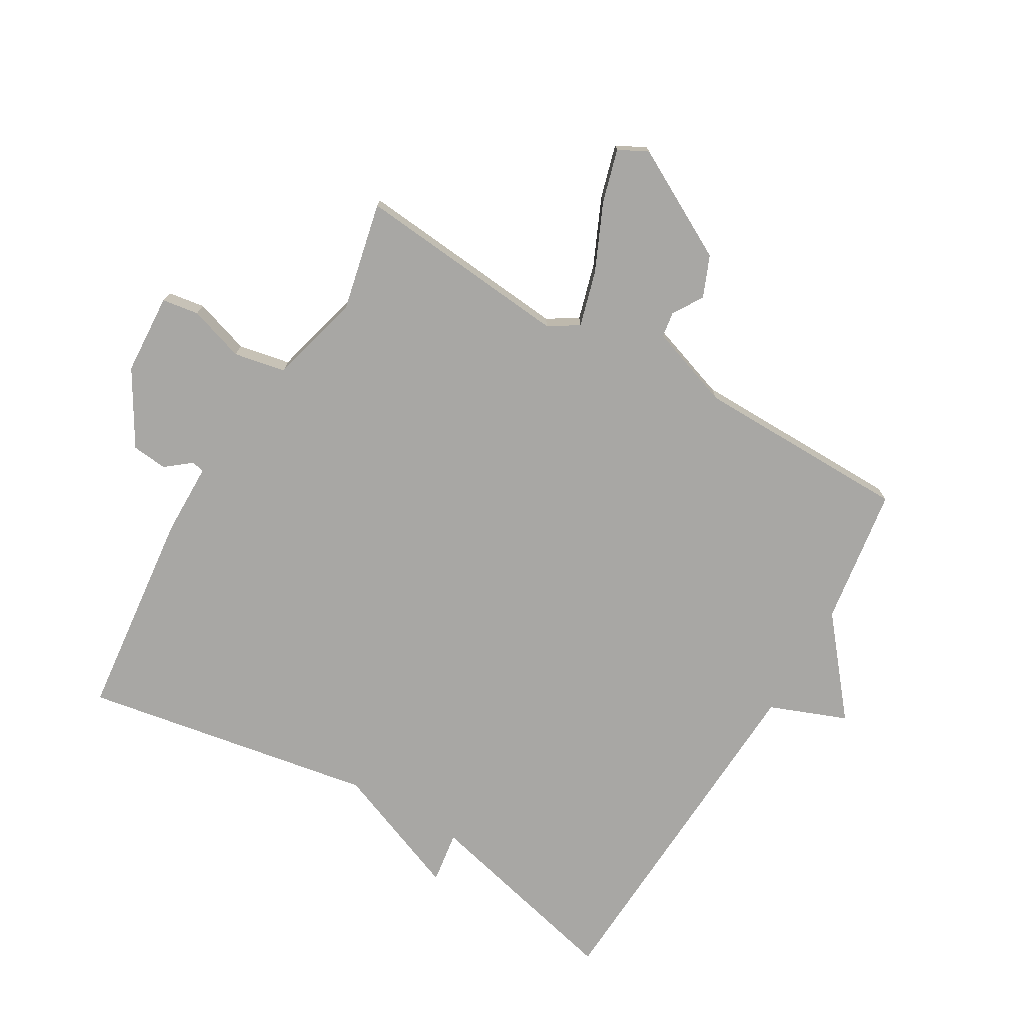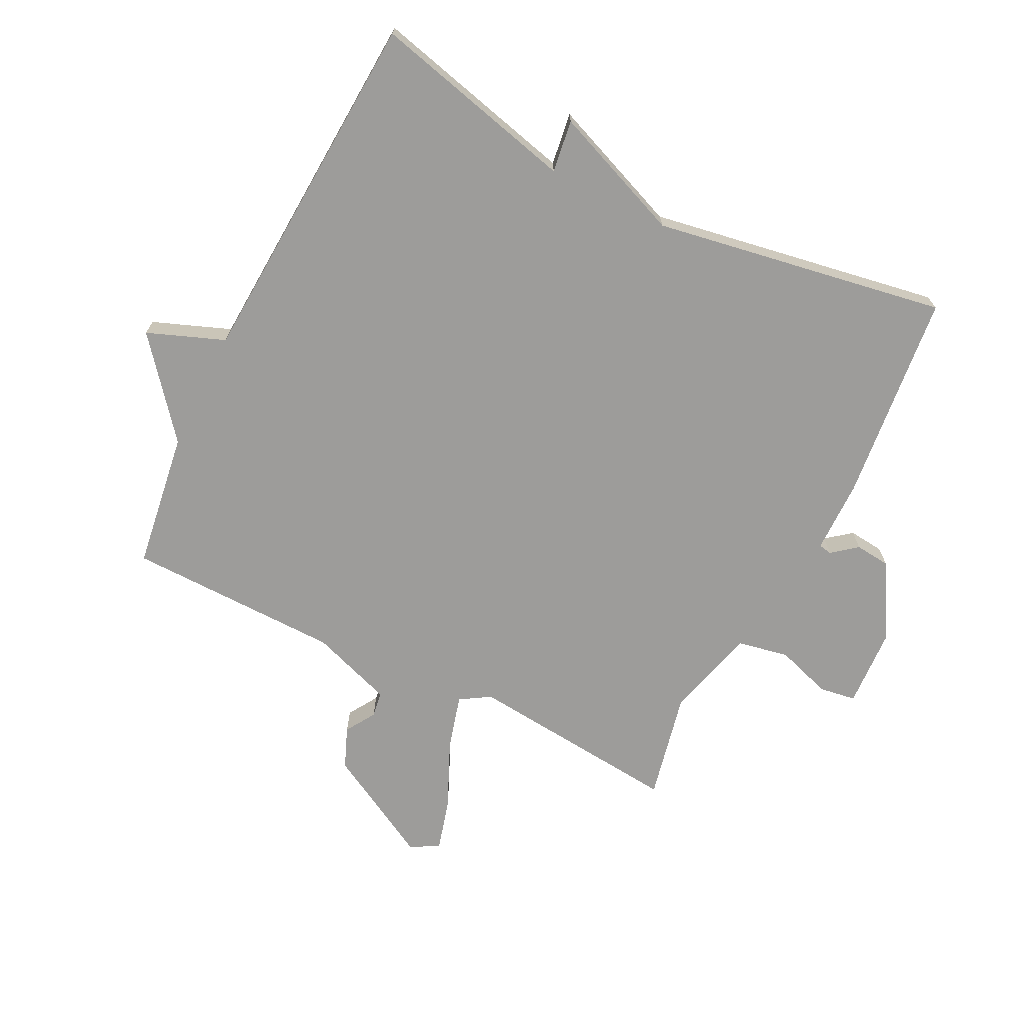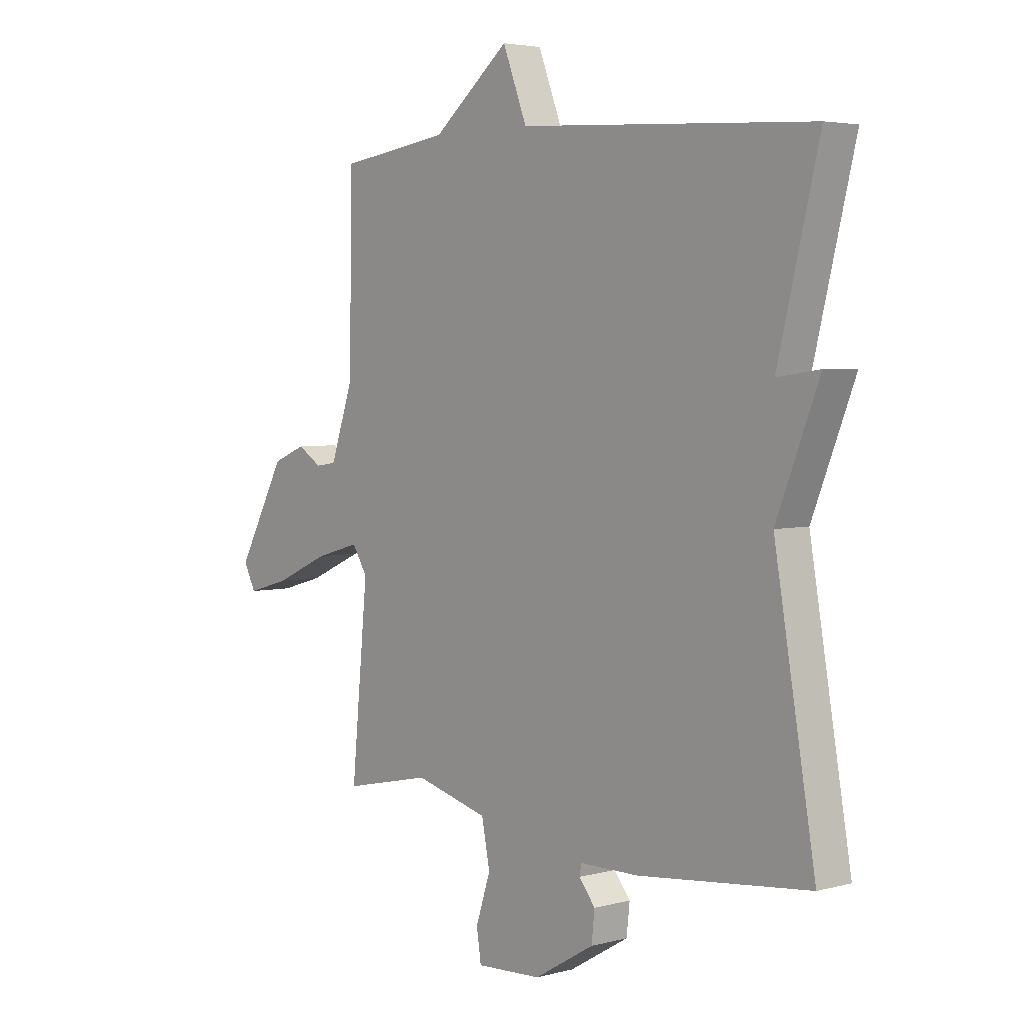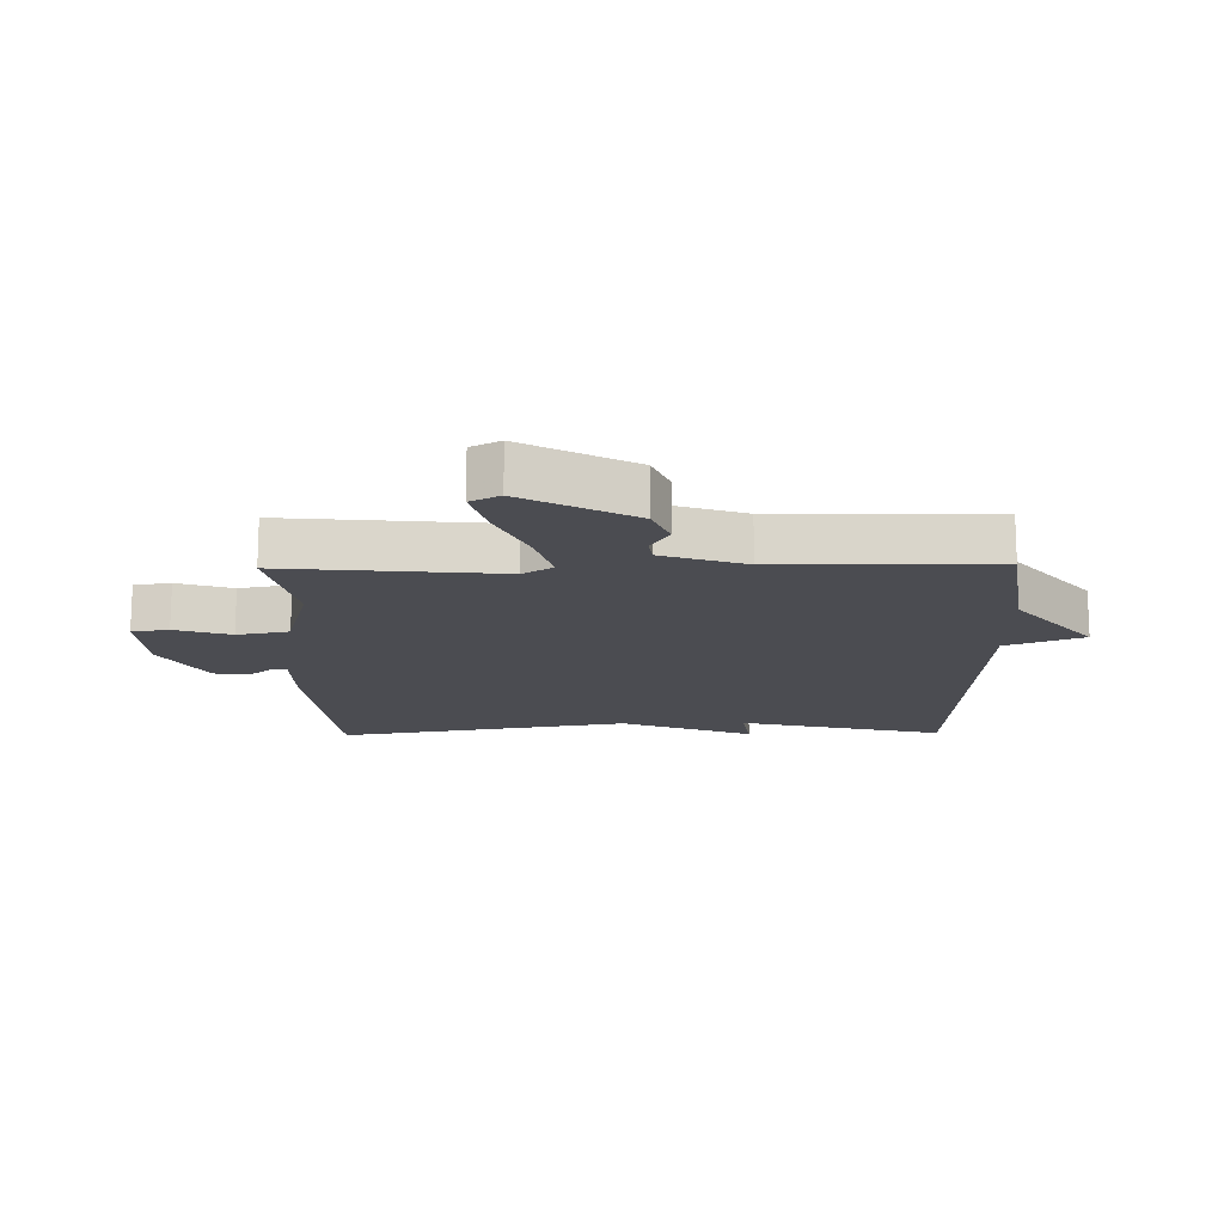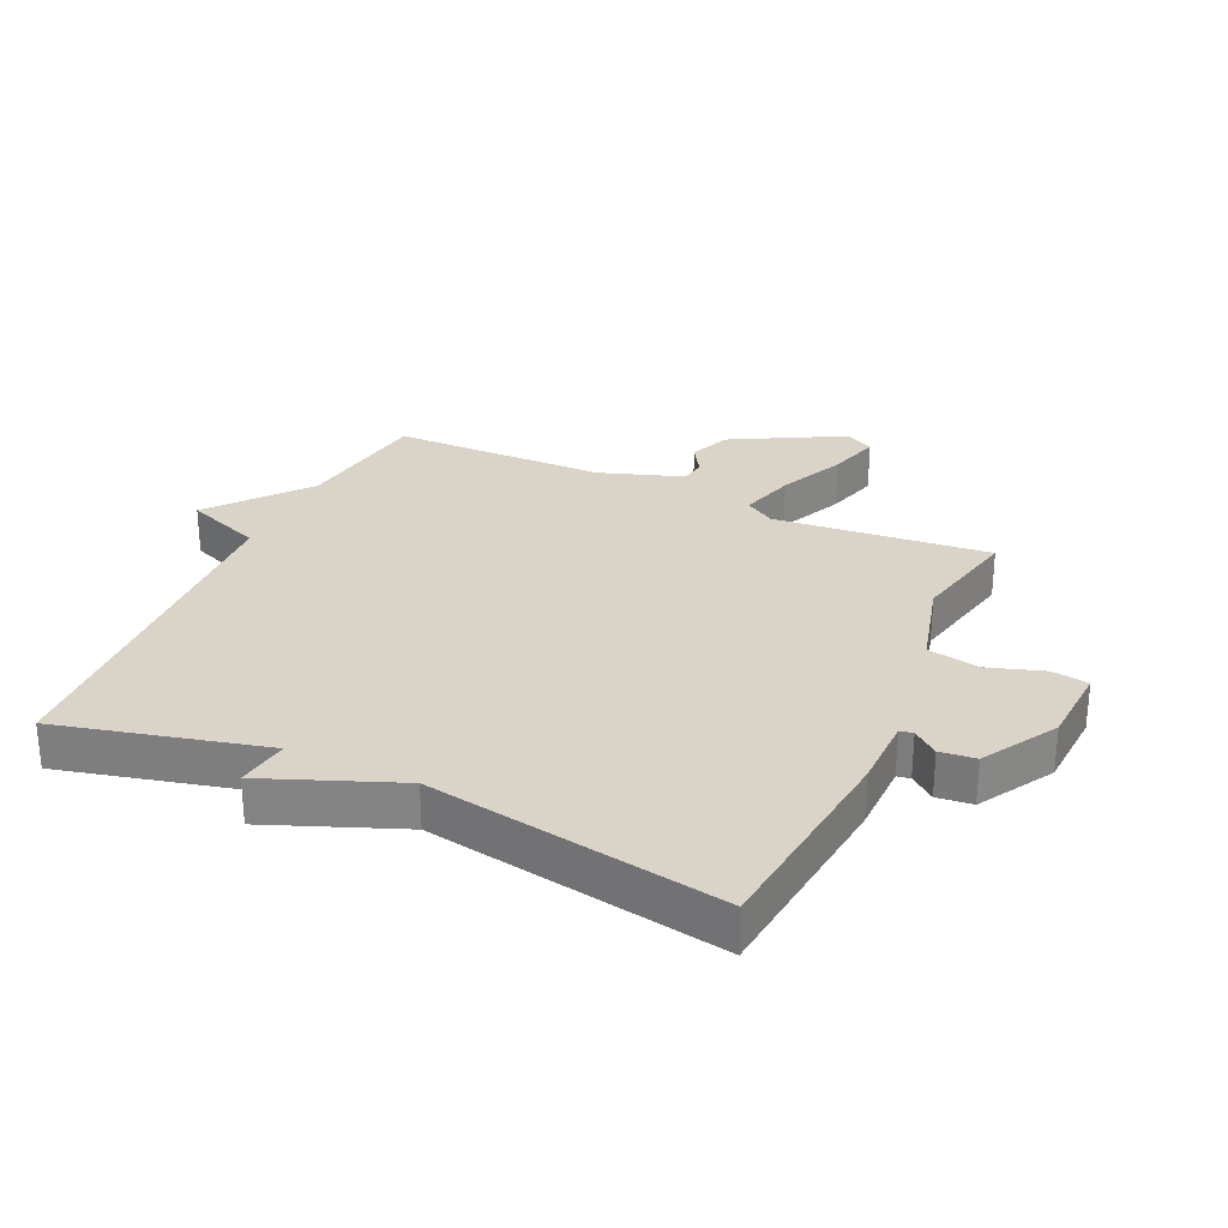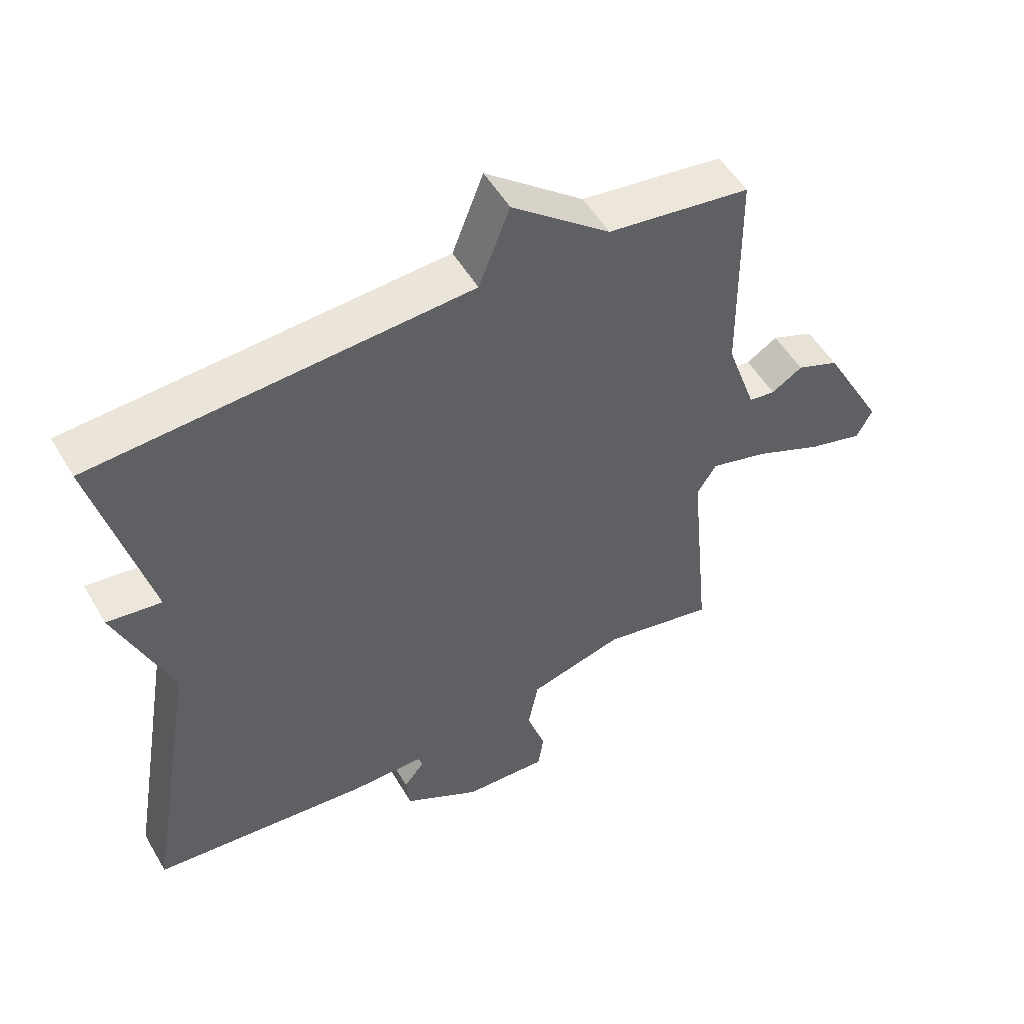
<metadata>
{"format":"obj","ext":"obj","renderer":"f3d","projection":"perspective","resolution":1024,"background":"white","views":[{"elev":-74.6,"azim":-120.2,"up":"+Y"},{"elev":-70.0,"azim":63.4,"up":"+Y"},{"elev":4.0,"azim":49.1,"up":"+Z"},{"elev":-15.5,"azim":-89.0,"up":"+Y"},{"elev":28.5,"azim":114.7,"up":"+Y"},{"elev":52.7,"azim":150.1,"up":"+Z"}]}
</metadata>
<code>
v -0.5 0.07 -0.5
v -0.467 0.07 -0.155
v -0.497 0.07 -0.107
v -0.586 0.07 -0.132
v -0.693 0.07 -0.18
v -0.778 0.07 -0.204
v -0.802 0.07 -0.157
v -0.706 0.07 0.019
v -0.64 0.07 0.046
v -0.592 0.07 0.016
v -0.551 0.07 0.022
v -0.505 0.07 0.155
v -0.5 0.07 0.5
v -0.279 0.07 0.532
v -0.127 0.07 0.656
v -0.079 0.07 0.532
v 0.5 0.07 0.5
v 0.419 0.07 0.171
v 0.503 0.07 0.183
v 0.419 0.07 -0.029
v 0.5 0.07 -0.5
v 0.162 0.07 -0.536
v 0.045 0.07 -0.537
v 0.041 0.07 -0.558
v 0.073 0.07 -0.598
v 0.067 0.07 -0.655
v -0.052 0.07 -0.725
v -0.182 0.07 -0.732
v -0.191 0.07 -0.673
v -0.162 0.07 -0.584
v -0.178 0.07 -0.501
v -0.325 0.07 -0.462
v -0.5 0 -0.5
v -0.467 0 -0.155
v -0.497 0 -0.107
v -0.586 0 -0.132
v -0.693 0 -0.18
v -0.778 0 -0.204
v -0.802 0 -0.157
v -0.706 0 0.019
v -0.64 0 0.046
v -0.592 0 0.016
v -0.551 0 0.022
v -0.505 0 0.155
v -0.5 0 0.5
v -0.279 0 0.532
v -0.127 0 0.656
v -0.079 0 0.532
v 0.5 0 0.5
v 0.419 0 0.171
v 0.503 0 0.183
v 0.419 0 -0.029
v 0.5 0 -0.5
v 0.162 0 -0.536
v 0.045 0 -0.537
v 0.041 0 -0.558
v 0.073 0 -0.598
v 0.067 0 -0.655
v -0.052 0 -0.725
v -0.182 0 -0.732
v -0.191 0 -0.673
v -0.162 0 -0.584
v -0.178 0 -0.501
v -0.325 0 -0.462
f 28 29 30
f 27 28 30
f 26 27 30
f 25 26 30
f 24 25 30
f 23 24 30 31
f 23 31 32
f 22 23 32
f 21 22 32
f 20 21 32
f 32 1 2
f 20 32 2
f 19 20 2
f 18 19 2
f 14 15 16
f 18 2 3
f 17 18 3
f 16 17 3
f 14 16 3
f 13 14 3
f 12 13 3
f 8 9 10
f 7 8 10
f 6 7 10
f 5 6 10
f 4 5 10
f 4 10 11
f 3 4 11 12
f 62 61 60
f 62 60 59
f 62 59 58
f 62 58 57
f 62 57 56
f 63 62 56 55
f 64 63 55
f 64 55 54
f 64 54 53
f 64 53 52
f 34 33 64
f 34 64 52
f 34 52 51
f 34 51 50
f 48 47 46
f 35 34 50
f 35 50 49
f 35 49 48
f 35 48 46
f 35 46 45
f 35 45 44
f 42 41 40
f 42 40 39
f 42 39 38
f 42 38 37
f 42 37 36
f 43 42 36
f 44 43 36 35
f 1 33 34 2
f 2 34 35 3
f 3 35 36 4
f 4 36 37 5
f 5 37 38 6
f 6 38 39 7
f 7 39 40 8
f 8 40 41 9
f 9 41 42 10
f 10 42 43 11
f 11 43 44 12
f 12 44 45 13
f 13 45 46 14
f 14 46 47 15
f 15 47 48 16
f 16 48 49 17
f 17 49 50 18
f 18 50 51 19
f 19 51 52 20
f 20 52 53 21
f 21 53 54 22
f 22 54 55 23
f 23 55 56 24
f 24 56 57 25
f 25 57 58 26
f 26 58 59 27
f 27 59 60 28
f 28 60 61 29
f 29 61 62 30
f 30 62 63 31
f 31 63 64 32
f 32 64 33 1

</code>
